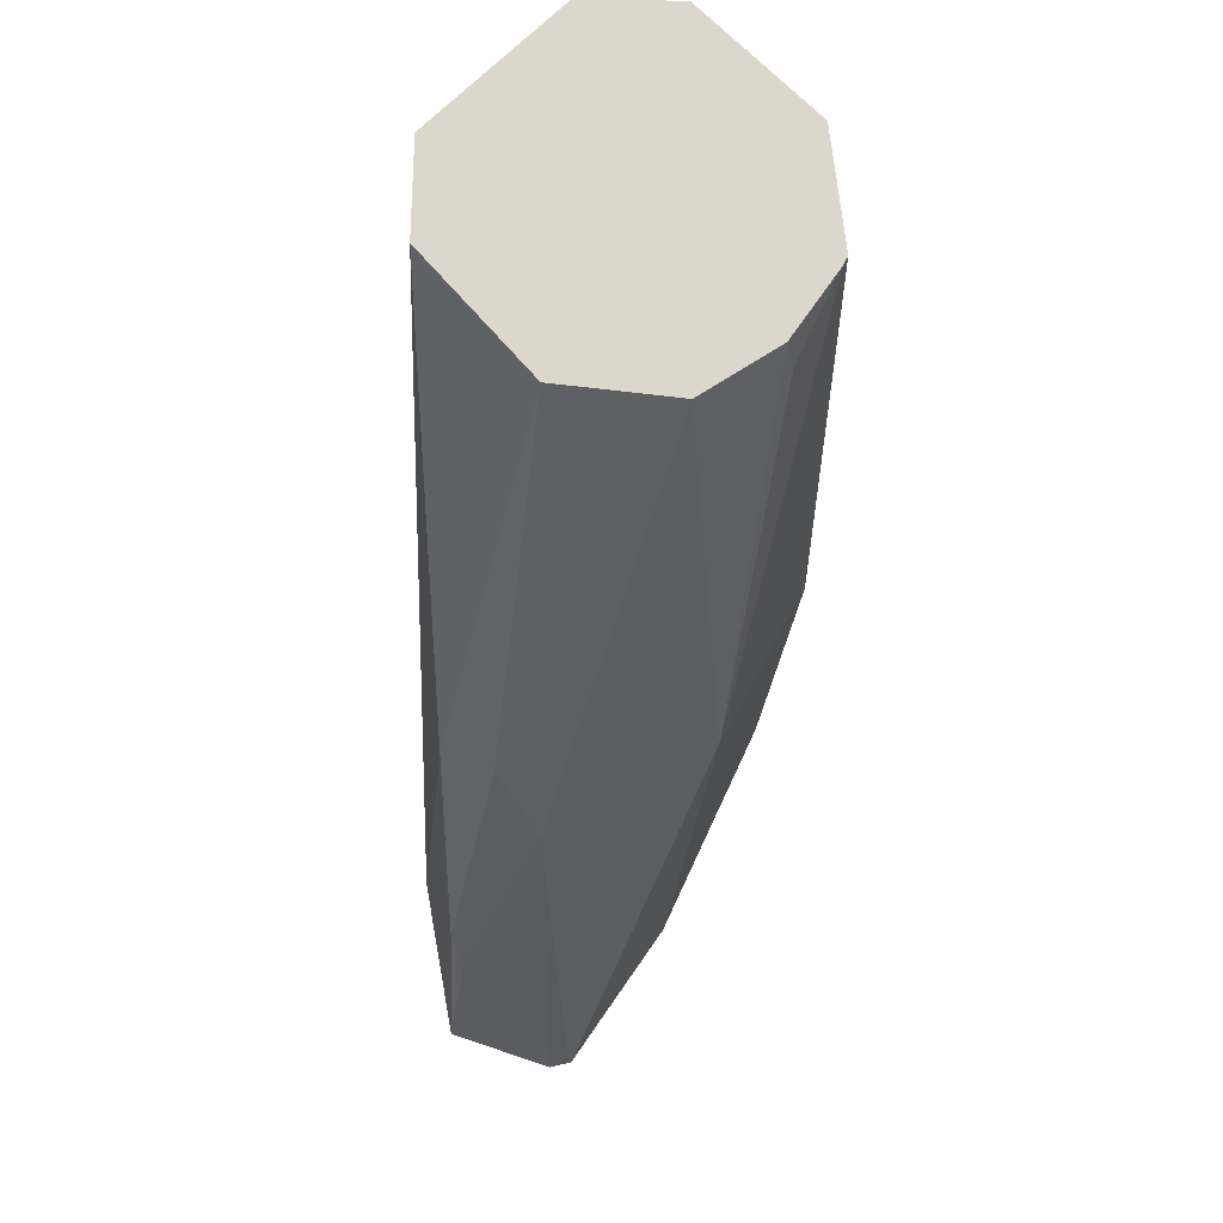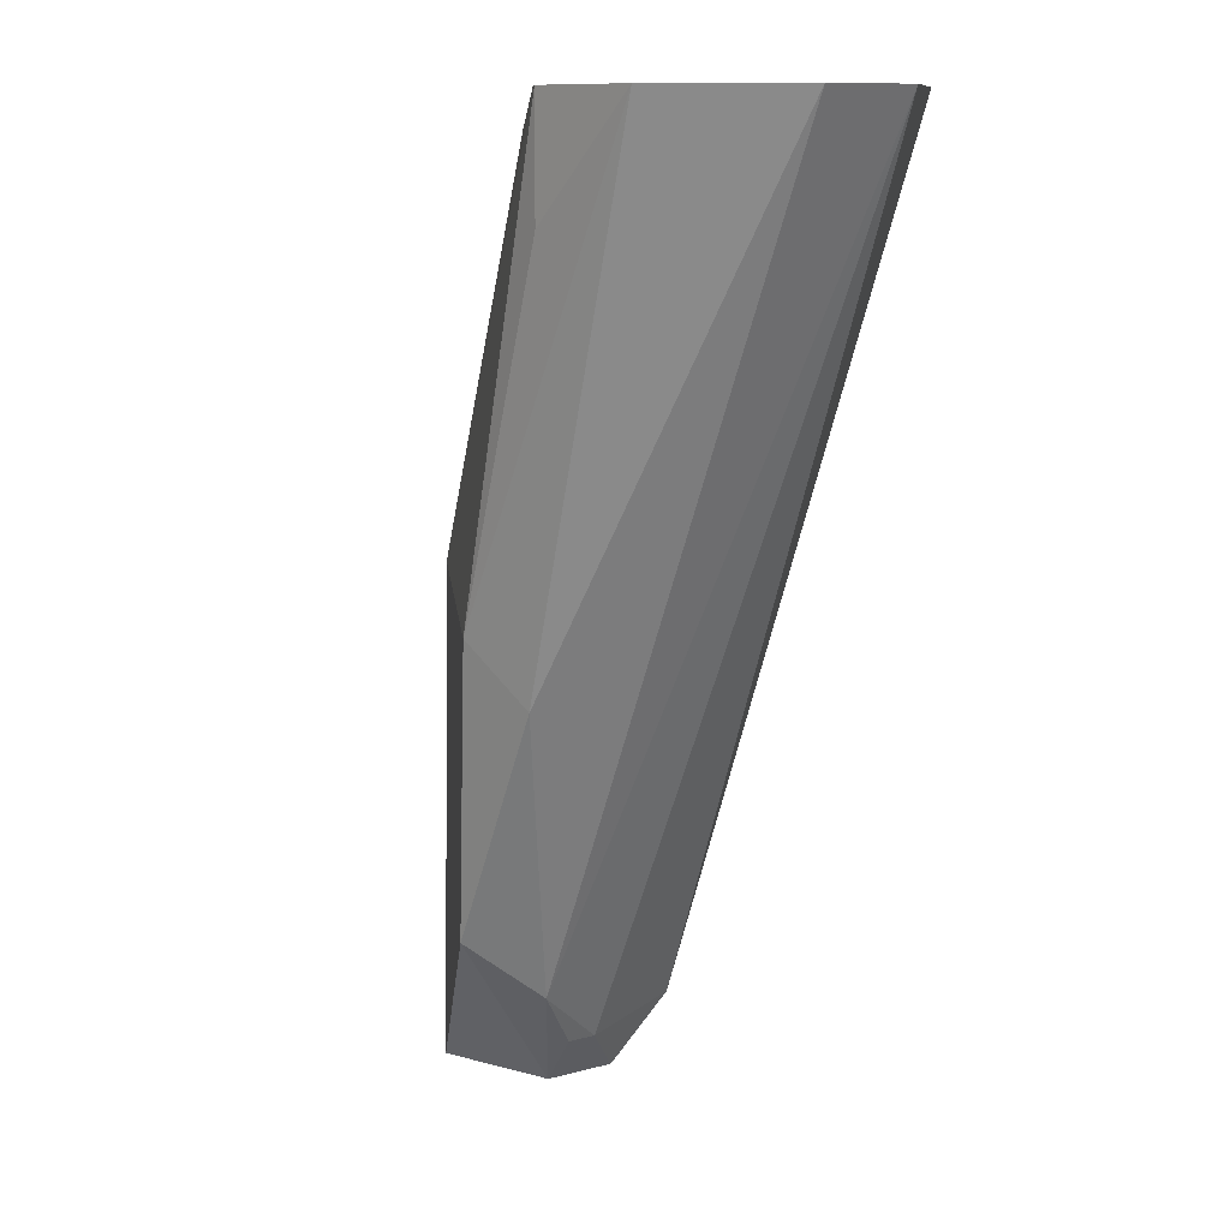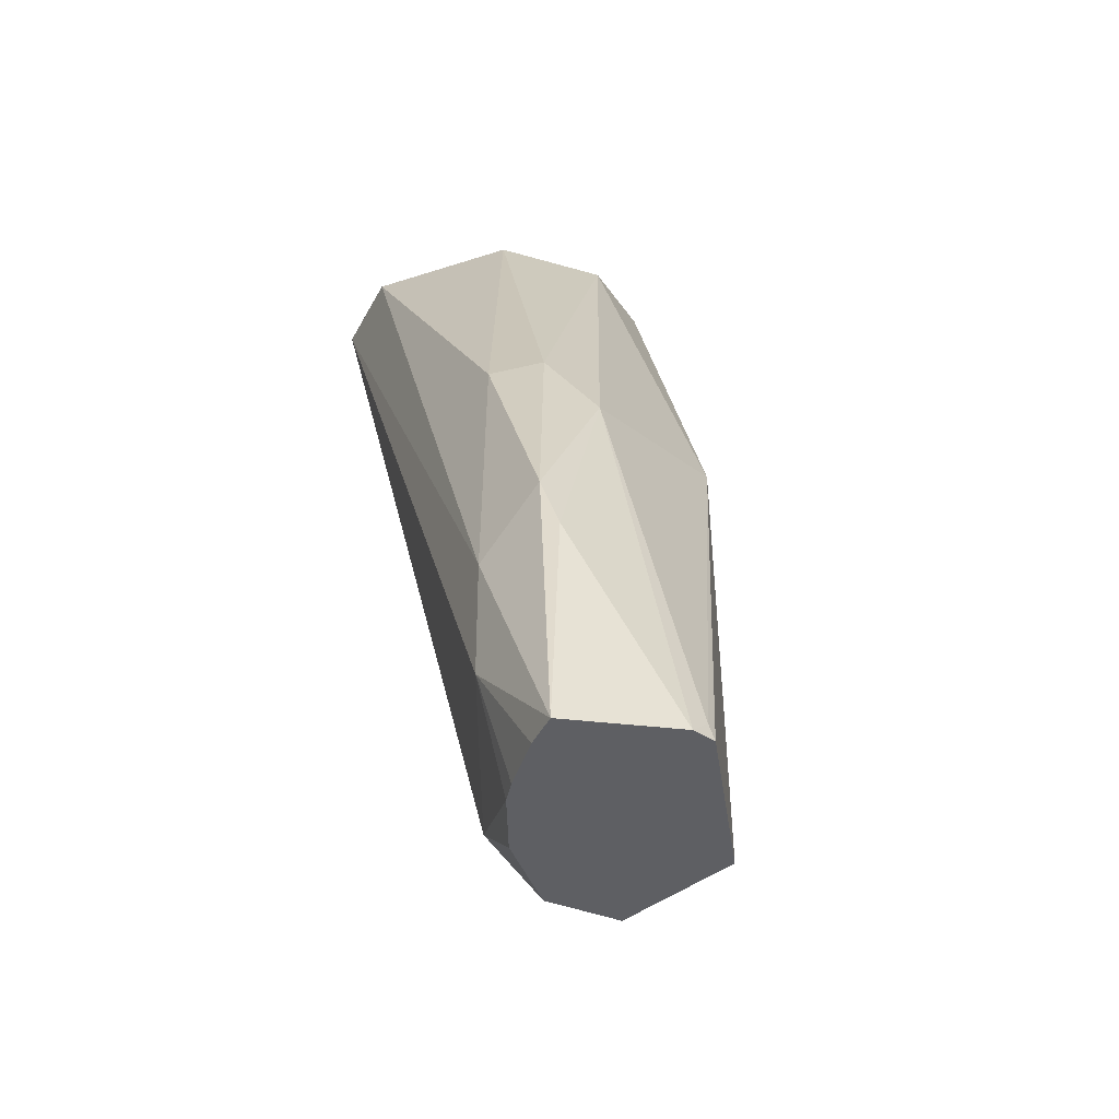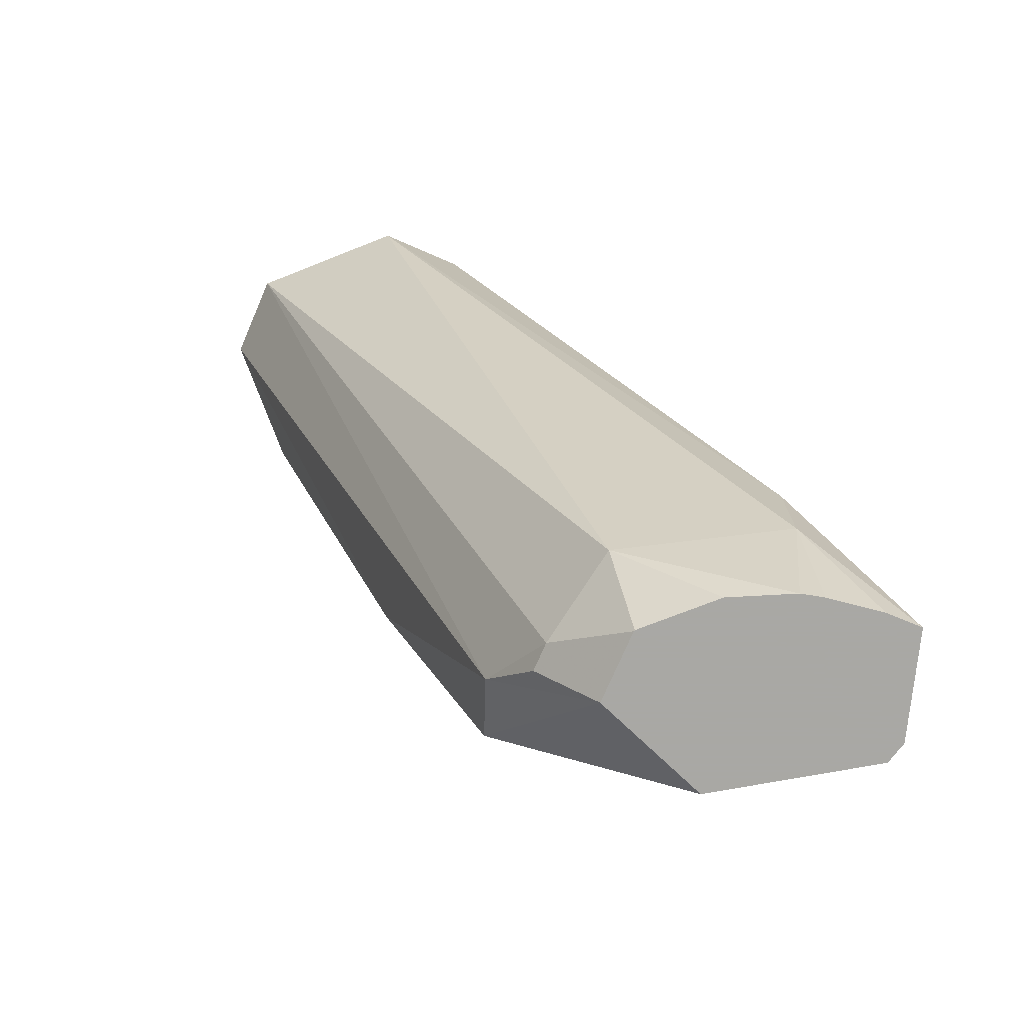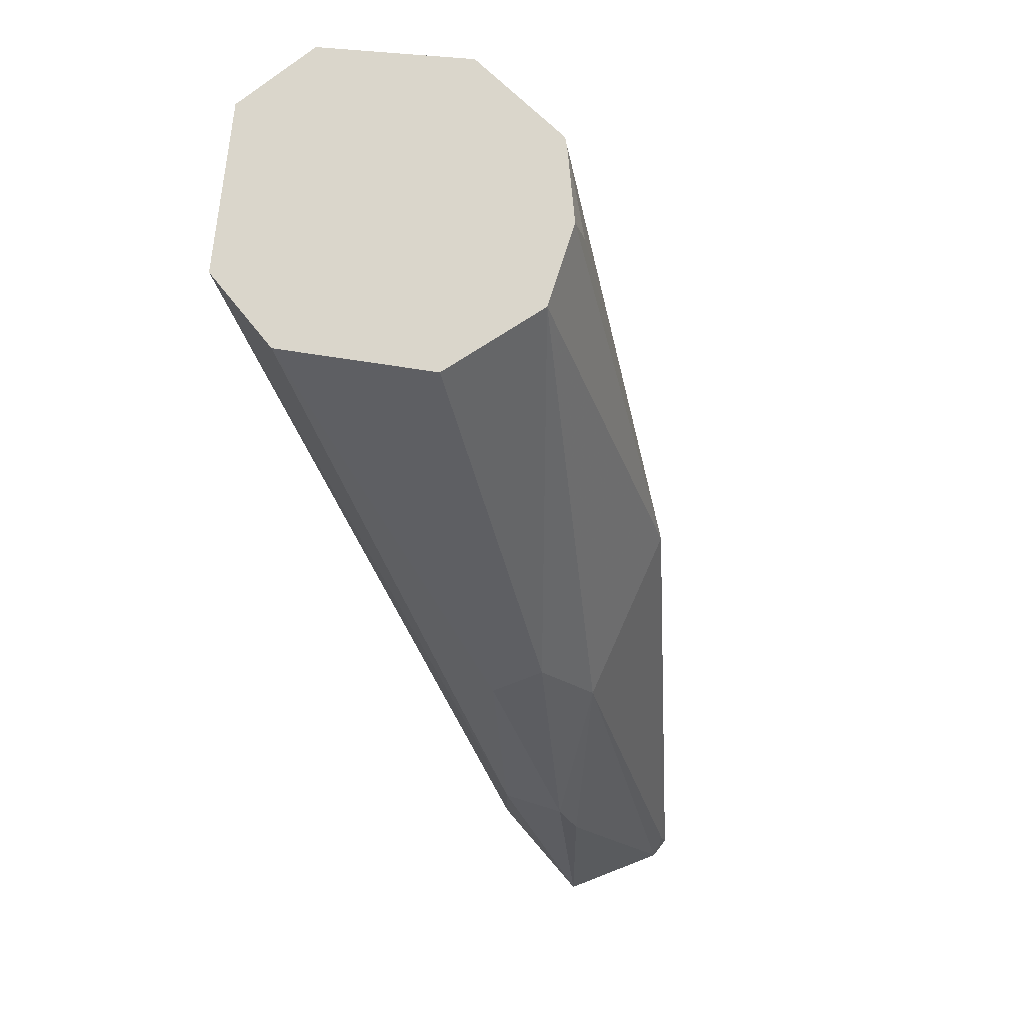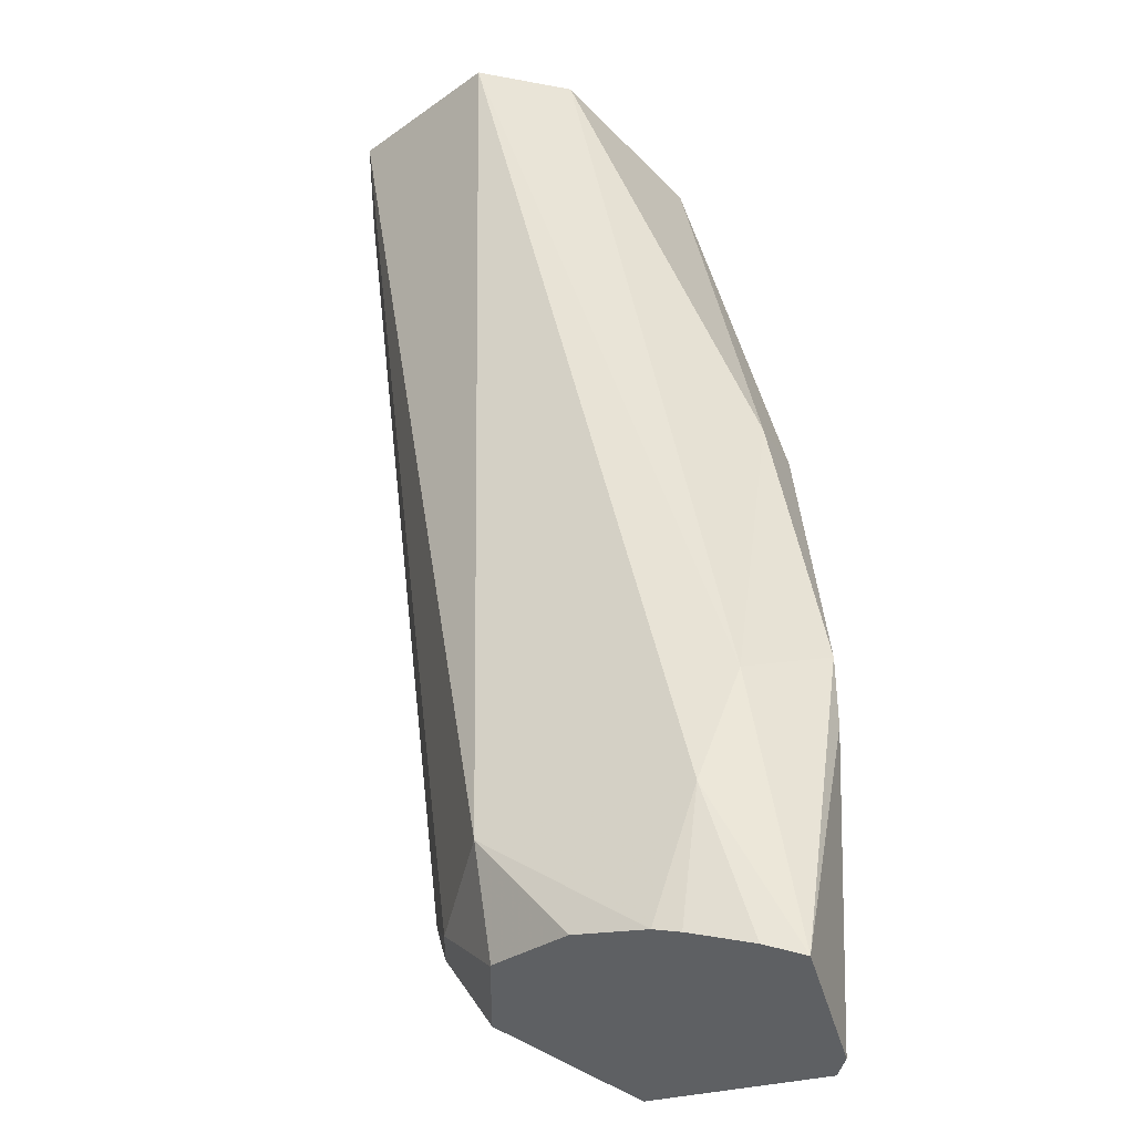
<metadata>
{"format":"obj","ext":"obj","renderer":"f3d","projection":"perspective","resolution":1024,"background":"white","views":[{"elev":73.1,"azim":91.1,"up":"+Y"},{"elev":10.5,"azim":-124.7,"up":"+Y"},{"elev":-40.6,"azim":64.5,"up":"+Y"},{"elev":-75.0,"azim":-23.4,"up":"+Y"},{"elev":74.0,"azim":51.2,"up":"+Y"},{"elev":44.3,"azim":17.8,"up":"+Z"}]}
</metadata>
<code>
v -0.1519 -0.07822 -0.2548
v -0.1633 -0.03917 -0.2416
v -0.1574 -0.07822 -0.2375
v -0.1528 -0.07822 -0.2586
v -0.1535 -0.0751 -0.258
v -0.1763 -2.13e-06 -0.2547
v -0.1665 -0.02938 -0.24
v -0.1763 -0.05877 -0.2351
v -0.1633 -0.07822 -0.2376
v -0.1763 -0.03917 -0.2351
v -0.1566 -0.07822 -0.2611
v -0.1894 0.006529 -0.2808
v -0.2154 0.07767 -0.2744
v -0.1829 0.01306 -0.2482
v -0.1861 0.009795 -0.24
v -0.2024 -0.0653 -0.2482
v -0.1762 -0.07822 -0.2399
v -0.1731 -0.0751 -0.2384
v -0.2512 0.07767 -0.2386
v -0.1724 -0.07822 -0.239
v -0.2358 0.07767 -0.2386
v -0.1762 -0.07822 -0.2741
v -0.1764 -0.07822 -0.2742
v -0.1894 -0.03264 -0.2808
v -0.2155 -2.13e-06 -0.2939
v -0.2351 0.07767 -0.2939
v -0.2337 0.07767 -0.2932
v -0.222 0.07183 -0.2873
v -0.2232 0.07767 -0.2862
v -0.2172 0.07767 -0.2556
v -0.2057 -0.06856 -0.2645
v -0.1961 -0.07822 -0.2548
v -0.196 -0.07822 -0.2546
v -0.1861 -0.07822 -0.2449
v -0.2708 0.07767 -0.2582
v -0.1961 -0.07822 -0.267
v -0.2057 -0.04897 -0.289
v -0.2539 0.07767 -0.2913
v -0.2351 0.05876 -0.2939
v -0.2253 -0.009784 -0.289
v -0.2106 -0.05877 -0.2767
v -0.2057 -0.06856 -0.2694
v -0.2708 0.07767 -0.2736
f 14 30 15
f 16 34 17
f 16 33 34
f 16 32 33
f 16 31 32
f 15 30 21
f 16 19 35
f 13 30 14
f 12 29 13
f 13 19 21
f 13 35 19
f 13 43 35
f 13 38 43
f 13 27 26
f 13 29 27
f 12 28 29
f 16 35 31
f 13 21 30
f 17 20 18
f 36 41 37
f 23 37 24
f 40 41 43
f 38 40 43
f 37 41 40
f 12 27 28
f 36 42 41
f 35 43 41
f 31 35 41
f 31 36 32
f 31 42 36
f 31 41 42
f 27 29 28
f 26 39 38
f 25 40 38
f 25 37 40
f 25 39 26
f 25 38 39
f 24 37 25
f 23 36 37
f 12 26 27
f 13 26 38
f 12 24 25
f 3 8 9
f 2 6 7
f 2 7 3
f 1 6 2
f 1 5 6
f 1 4 5
f 1 11 4
f 1 22 11
f 3 7 10
f 1 36 23
f 1 33 32
f 1 34 33
f 1 17 34
f 1 20 17
f 1 9 20
f 1 3 9
f 1 2 3
f 12 25 26
f 1 32 36
f 3 10 8
f 1 23 22
f 4 12 5
f 4 11 12
f 12 22 23
f 11 22 12
f 10 21 19
f 10 15 21
f 9 18 20
f 8 19 16
f 12 23 24
f 8 18 9
f 8 10 19
f 8 17 18
f 8 16 17
f 7 15 10
f 7 14 15
f 6 14 7
f 6 13 14
f 6 12 13
f 5 12 6

</code>
